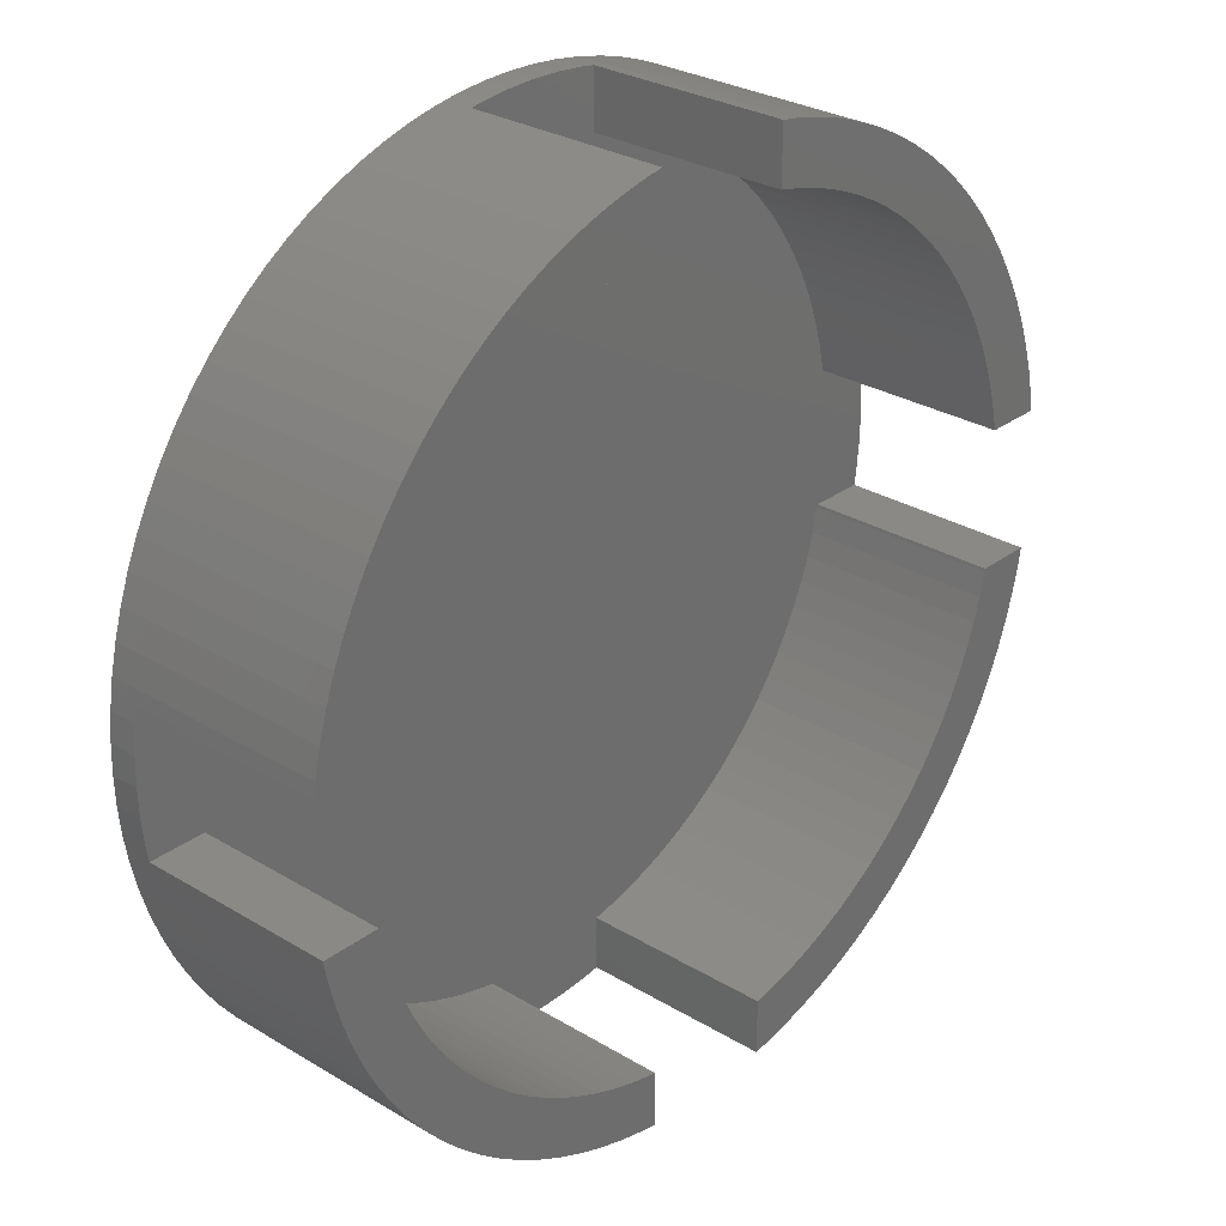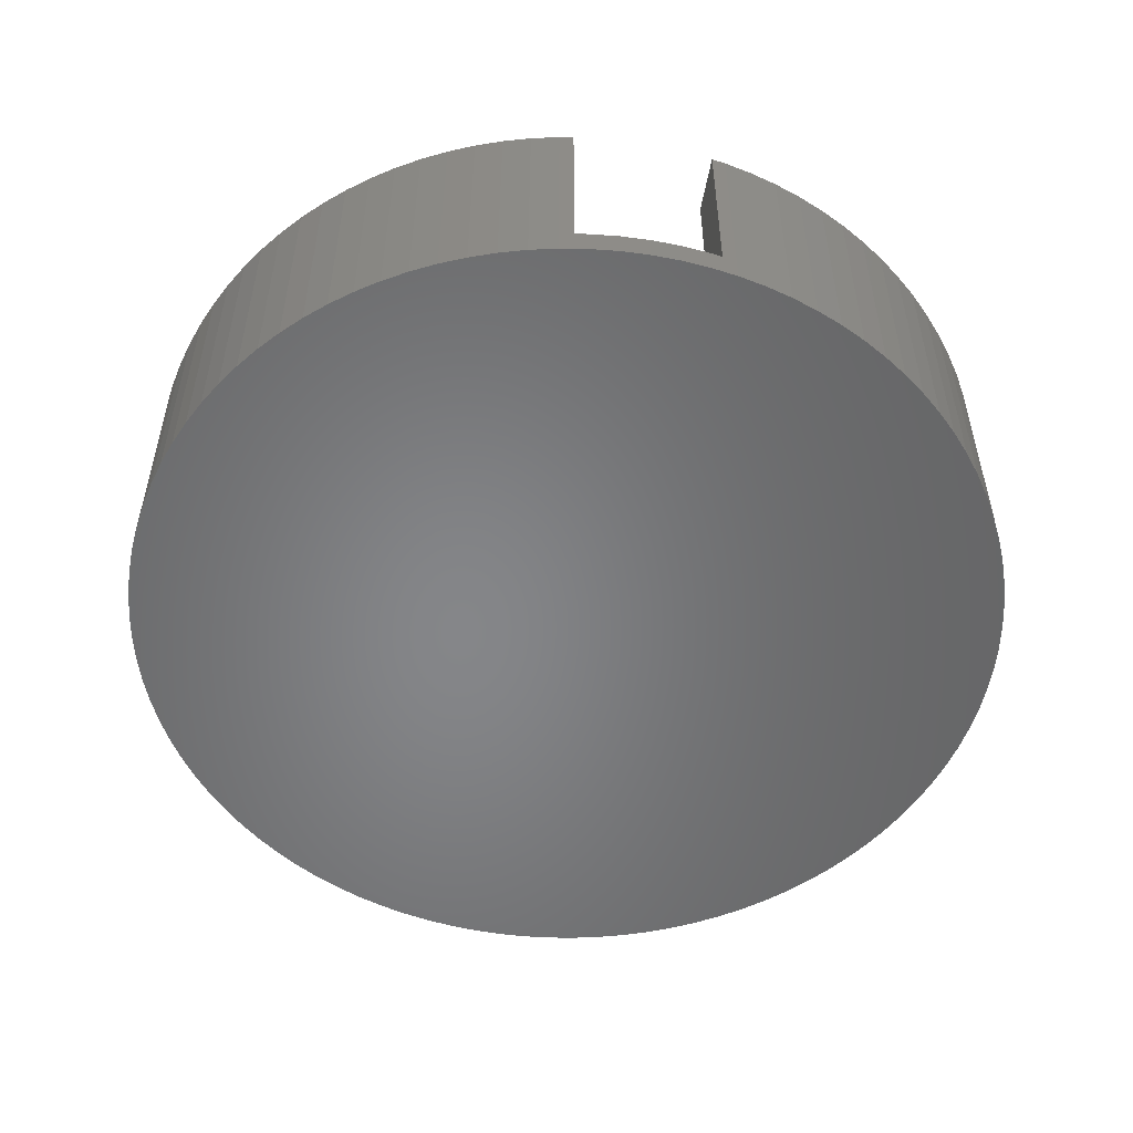
<metadata>
{"format":"stl","ext":"stl","renderer":"f3d","projection":"perspective","resolution":1024,"background":"white","views":[{"elev":28.8,"azim":-48.0,"up":"+Y"},{"elev":-53.0,"azim":-9.9,"up":"+Z"}]}
</metadata>
<code>
# stl→obj: 392 verts, 780 faces
v -16 0 0
v -15.97 1.005 0
v -15.97 -1.005 0
v -15.87 2.005 0
v -15.72 2.998 0
v -15.5 3.979 0
v -15.22 4.944 0
v -14.88 5.89 0
v -14.48 6.812 0
v -14.02 7.708 0
v -13.51 8.573 0
v -12.94 9.405 0
v -12.33 10.2 0
v -11.66 10.95 0
v -10.95 11.66 0
v -10.2 12.33 0
v -9.405 12.94 0
v -8.573 13.51 0
v -7.708 14.02 0
v -6.812 14.48 0
v -5.89 14.88 0
v -4.944 15.22 0
v -3.979 15.5 0
v -2.998 15.72 0
v -2.005 15.87 0
v -1.005 15.97 0
v 0 16 0
v 1.005 15.97 0
v 2.005 15.87 0
v 2.998 15.72 0
v 3.979 15.5 0
v 4.944 15.22 0
v 5.89 14.88 0
v 6.812 14.48 0
v 7.708 14.02 0
v 8.573 13.51 0
v 9.405 12.94 0
v 10.2 12.33 0
v 10.95 11.66 0
v 11.66 10.95 0
v 12.33 10.2 0
v 12.94 9.405 0
v 13.51 8.573 0
v 14.02 7.708 0
v 14.48 6.812 0
v 14.88 5.89 0
v 15.22 4.944 0
v 15.5 3.979 0
v 15.72 2.998 0
v 15.87 2.005 0
v 15.97 1.005 0
v 16 0 0
v 15.97 -1.005 0
v 15.87 -2.005 0
v 15.72 -2.998 0
v 15.5 -3.979 0
v 15.22 -4.944 0
v 14.88 -5.89 0
v 14.48 -6.812 0
v 14.02 -7.708 0
v 13.51 -8.573 0
v 12.94 -9.405 0
v 12.33 -10.2 0
v 11.66 -10.95 0
v 10.95 -11.66 0
v 10.2 -12.33 0
v 9.405 -12.94 0
v 8.573 -13.51 0
v 7.708 -14.02 0
v 6.812 -14.48 0
v 5.89 -14.88 0
v 4.944 -15.22 0
v 3.979 -15.5 0
v 2.998 -15.72 0
v 2.005 -15.87 0
v 1.005 -15.97 0
v 0 -16 0
v -1.005 -15.97 0
v -2.005 -15.87 0
v -2.998 -15.72 0
v -3.979 -15.5 0
v -4.944 -15.22 0
v -5.89 -14.88 0
v -6.812 -14.48 0
v -7.708 -14.02 0
v -8.573 -13.51 0
v -9.405 -12.94 0
v -10.2 -12.33 0
v -10.95 -11.66 0
v -11.66 -10.95 0
v -12.33 -10.2 0
v -12.94 -9.405 0
v -13.51 -8.573 0
v -14.02 -7.708 0
v -14.48 -6.812 0
v -14.88 -5.89 0
v -15.22 -4.944 0
v -15.5 -3.979 0
v -15.72 -2.998 0
v -15.87 -2.005 0
v -16 0 1
v -15.97 1.005 1
v -15.97 -1.005 1
v -15.87 -2.005 1
v -15.8 -2.5 1
v -15.72 -2.998 8
v -15.8 -2.5 8
v -15.5 -3.979 8
v -15.22 -4.944 8
v -14.88 -5.89 8
v -14.48 -6.812 8
v -14.02 -7.708 8
v -13.51 -8.573 8
v -12.94 -9.405 8
v -12.33 -10.2 8
v -11.66 -10.95 8
v -10.95 -11.66 8
v -10.2 -12.33 8
v -9.405 -12.94 8
v -8.573 -13.51 8
v -7.708 -14.02 8
v -6.812 -14.48 8
v -5.89 -14.88 8
v -4.944 -15.22 8
v -3.979 -15.5 8
v -2.998 -15.72 8
v -2.5 -15.8 1
v -2.5 -15.8 8
v -2.005 -15.87 1
v -1.005 -15.97 1
v 0 -16 1
v 1.005 -15.97 1
v 2.005 -15.87 1
v 2.5 -15.8 1
v 2.998 -15.72 8
v 2.5 -15.8 8
v 3.979 -15.5 8
v 4.944 -15.22 8
v 5.89 -14.88 8
v 6.812 -14.48 8
v 7.708 -14.02 8
v 8.573 -13.51 8
v 9.405 -12.94 8
v 10.2 -12.33 8
v 10.95 -11.66 8
v 11.66 -10.95 8
v 12.33 -10.2 8
v 12.94 -9.405 8
v 13.51 -8.573 8
v 14.02 -7.708 8
v 14.48 -6.812 8
v 14.88 -5.89 8
v 15.22 -4.944 8
v 15.5 -3.979 8
v 15.72 -2.998 8
v 15.8 -2.5 1
v 15.8 -2.5 8
v 15.87 -2.005 1
v 15.97 -1.005 1
v 16 0 1
v 15.97 1.005 1
v 15.87 2.005 1
v 15.8 2.5 1
v 15.72 2.998 8
v 15.8 2.5 8
v 15.5 3.979 8
v 15.22 4.944 8
v 14.88 5.89 8
v 14.48 6.812 8
v 14.02 7.708 8
v 13.51 8.573 8
v 12.94 9.405 8
v 12.33 10.2 8
v 11.66 10.95 8
v 10.95 11.66 8
v 10.2 12.33 8
v 9.405 12.94 8
v 8.573 13.51 8
v 7.708 14.02 8
v 6.812 14.48 8
v 5.89 14.88 8
v 4.944 15.22 8
v 3.979 15.5 8
v 2.998 15.72 8
v 2.005 15.87 1
v 2.5 15.8 1
v 2.5 15.8 8
v 1.005 15.97 1
v 0 16 1
v -1.005 15.97 1
v -2.005 15.87 1
v -2.5 15.8 1
v -2.998 15.72 8
v -2.5 15.8 8
v -3.979 15.5 8
v -4.944 15.22 8
v -5.89 14.88 8
v -6.812 14.48 8
v -7.708 14.02 8
v -8.573 13.51 8
v -9.405 12.94 8
v -10.2 12.33 8
v -10.95 11.66 8
v -11.66 10.95 8
v -12.33 10.2 8
v -12.94 9.405 8
v -13.51 8.573 8
v -14.02 7.708 8
v -14.48 6.812 8
v -14.88 5.89 8
v -15.22 4.944 8
v -15.5 3.979 8
v -15.72 2.998 8
v -15.87 2.005 1
v -15.8 2.5 1
v -15.8 2.5 8
v 3.482 -13.56 1
v -13.77 -2.5 1
v -13.56 -3.482 1
v -13.75 -2.623 1
v -13.31 -4.326 1
v -13.02 -5.154 1
v -12.67 -5.961 1
v -12.27 -6.745 1
v -11.82 -7.502 1
v -11.33 -8.229 1
v -10.79 -8.924 1
v -10.21 -9.584 1
v -9.584 -10.21 1
v -8.924 -10.79 1
v -8.229 -11.33 1
v -7.502 -11.82 1
v -6.745 -12.27 1
v -5.961 -12.67 1
v -5.154 -13.02 1
v -4.326 -13.31 1
v -3.482 -13.56 1
v -2.623 -13.75 1
v -2.5 -13.77 1
v 2.5 -13.77 1
v 2.623 -13.75 1
v 4.326 -13.31 1
v 5.154 -13.02 1
v 5.961 -12.67 1
v 6.745 -12.27 1
v 7.502 -11.82 1
v 8.229 -11.33 1
v 8.924 -10.79 1
v 9.584 -10.21 1
v 10.21 -9.584 1
v 10.79 -8.924 1
v 11.33 -8.229 1
v 11.82 -7.502 1
v 12.27 -6.745 1
v 12.67 -5.961 1
v 13.02 -5.154 1
v 13.31 -4.326 1
v 13.56 -3.482 1
v 13.75 -2.623 1
v 13.77 -2.5 1
v 13.77 2.5 1
v 13.75 2.623 1
v 13.56 3.482 1
v 13.31 4.326 1
v 13.02 5.154 1
v 12.67 5.961 1
v 12.27 6.745 1
v 11.82 7.502 1
v 11.33 8.229 1
v 10.79 8.924 1
v 10.21 9.584 1
v 9.584 10.21 1
v 8.924 10.79 1
v 8.229 11.33 1
v 7.502 11.82 1
v 6.745 12.27 1
v 5.961 12.67 1
v 5.154 13.02 1
v 4.326 13.31 1
v 3.482 13.56 1
v 2.623 13.75 1
v 2.5 13.77 1
v -2.5 13.77 1
v -13.31 4.326 1
v -13.56 3.482 1
v -10.79 8.924 1
v -13.77 2.5 1
v -2.623 13.75 1
v -4.326 13.31 1
v -5.154 13.02 1
v -13.75 2.623 1
v -8.924 10.79 1
v -12.67 5.961 1
v -13.02 5.154 1
v -12.27 6.745 1
v -5.961 12.67 1
v -6.745 12.27 1
v -7.502 11.82 1
v -8.229 11.33 1
v -9.584 10.21 1
v -10.21 9.584 1
v -11.33 8.229 1
v -11.82 7.502 1
v -3.482 13.56 1
v -13.77 -2.5 8
v -13.75 -2.623 8
v -13.56 -3.482 8
v -13.31 -4.326 8
v -12.67 -5.961 8
v -13.02 -5.154 8
v -11.82 -7.502 8
v -12.27 -6.745 8
v -11.33 -8.229 8
v -10.21 -9.584 8
v -10.79 -8.924 8
v -9.584 -10.21 8
v -8.924 -10.79 8
v -7.502 -11.82 8
v -8.229 -11.33 8
v -6.745 -12.27 8
v -5.961 -12.67 8
v -5.154 -13.02 8
v -2.5 -13.77 8
v -2.623 -13.75 8
v -3.482 -13.56 8
v -4.326 -13.31 8
v 2.5 -13.77 8
v 2.623 -13.75 8
v 3.482 -13.56 8
v 4.326 -13.31 8
v 5.961 -12.67 8
v 5.154 -13.02 8
v 7.502 -11.82 8
v 6.745 -12.27 8
v 8.229 -11.33 8
v 9.584 -10.21 8
v 8.924 -10.79 8
v 10.21 -9.584 8
v 10.79 -8.924 8
v 11.82 -7.502 8
v 11.33 -8.229 8
v 12.27 -6.745 8
v 12.67 -5.961 8
v 13.02 -5.154 8
v 13.77 -2.5 8
v 13.75 -2.623 8
v 13.56 -3.482 8
v 13.31 -4.326 8
v 13.77 2.5 8
v 4.326 13.31 8
v 5.154 13.02 8
v 2.5 13.77 8
v 2.623 13.75 8
v 5.961 12.67 8
v 3.482 13.56 8
v 6.745 12.27 8
v 7.502 11.82 8
v 8.229 11.33 8
v 8.924 10.79 8
v 9.584 10.21 8
v 10.21 9.584 8
v 10.79 8.924 8
v 11.33 8.229 8
v 11.82 7.502 8
v 12.27 6.745 8
v 12.67 5.961 8
v 13.02 5.154 8
v 13.31 4.326 8
v 13.56 3.482 8
v 13.75 2.623 8
v -2.5 13.77 8
v -13.77 2.5 8
v -13.56 3.482 8
v -13.75 2.623 8
v -13.31 4.326 8
v -13.02 5.154 8
v -12.67 5.961 8
v -12.27 6.745 8
v -11.82 7.502 8
v -11.33 8.229 8
v -10.79 8.924 8
v -10.21 9.584 8
v -9.584 10.21 8
v -8.924 10.79 8
v -8.229 11.33 8
v -7.502 11.82 8
v -6.745 12.27 8
v -5.961 12.67 8
v -5.154 13.02 8
v -4.326 13.31 8
v -3.482 13.56 8
v -2.623 13.75 8
f 1 2 3
f 3 2 4
f 3 4 5
f 3 5 6
f 3 6 7
f 3 7 8
f 3 8 9
f 3 9 10
f 3 10 11
f 3 11 12
f 3 12 13
f 3 13 14
f 3 14 15
f 3 15 16
f 3 16 17
f 3 17 18
f 3 18 19
f 3 19 20
f 3 20 21
f 3 21 22
f 3 22 23
f 3 23 24
f 3 24 25
f 3 25 26
f 3 26 27
f 3 27 28
f 3 28 29
f 3 29 30
f 3 30 31
f 3 31 32
f 3 32 33
f 3 33 34
f 3 34 35
f 3 35 36
f 3 36 37
f 3 37 38
f 3 38 39
f 3 39 40
f 3 40 41
f 3 41 42
f 3 42 43
f 3 43 44
f 3 44 45
f 3 45 46
f 3 46 47
f 3 47 48
f 3 48 49
f 3 49 50
f 3 50 51
f 3 51 52
f 3 52 53
f 3 53 54
f 3 54 55
f 3 55 56
f 3 56 57
f 3 57 58
f 3 58 59
f 3 59 60
f 3 60 61
f 3 61 62
f 3 62 63
f 3 63 64
f 3 64 65
f 3 65 66
f 3 66 67
f 3 67 68
f 3 68 69
f 3 69 70
f 3 70 71
f 3 71 72
f 3 72 73
f 3 73 74
f 3 74 75
f 3 75 76
f 3 76 77
f 3 77 78
f 3 78 79
f 3 79 80
f 3 80 81
f 3 81 82
f 3 82 83
f 3 83 84
f 3 84 85
f 3 85 86
f 3 86 87
f 3 87 88
f 3 88 89
f 3 89 90
f 3 90 91
f 3 91 92
f 3 92 93
f 3 93 94
f 3 94 95
f 3 95 96
f 3 96 97
f 3 97 98
f 3 98 99
f 3 99 100
f 1 101 2
f 2 101 102
f 1 3 101
f 101 3 103
f 3 100 103
f 103 100 104
f 100 99 104
f 105 99 106
f 104 99 105
f 105 106 107
f 99 98 106
f 106 98 108
f 98 97 108
f 108 97 109
f 97 96 109
f 109 96 110
f 96 95 110
f 110 95 111
f 95 94 111
f 111 94 112
f 94 93 112
f 112 93 113
f 93 92 113
f 113 92 114
f 92 91 114
f 114 91 115
f 91 90 115
f 115 90 116
f 116 90 89
f 117 116 89
f 117 89 88
f 118 117 88
f 118 88 87
f 119 118 87
f 119 87 86
f 120 119 86
f 120 86 85
f 121 120 85
f 121 85 84
f 122 121 84
f 122 84 83
f 123 122 83
f 123 83 82
f 124 123 82
f 124 82 81
f 125 124 81
f 125 81 80
f 126 125 80
f 127 80 79
f 127 128 126
f 126 80 127
f 129 127 79
f 129 79 78
f 130 129 78
f 130 78 77
f 131 130 77
f 131 77 76
f 132 131 76
f 132 76 75
f 133 132 75
f 133 75 74
f 134 133 74
f 135 134 74
f 136 134 135
f 135 74 73
f 137 135 73
f 137 73 72
f 138 137 72
f 138 72 71
f 139 138 71
f 139 71 70
f 140 139 70
f 140 70 69
f 141 140 69
f 141 69 68
f 142 141 68
f 142 68 67
f 143 142 67
f 143 67 66
f 144 143 66
f 144 66 65
f 145 144 65
f 145 65 64
f 146 145 64
f 146 64 63
f 147 146 63
f 147 63 62
f 148 147 62
f 148 62 61
f 149 148 61
f 149 61 60
f 150 149 60
f 150 60 59
f 151 150 59
f 151 59 58
f 152 151 58
f 152 58 57
f 153 152 57
f 153 57 56
f 154 153 56
f 154 56 55
f 155 154 55
f 156 55 54
f 156 157 155
f 155 55 156
f 158 156 54
f 158 54 53
f 159 158 53
f 159 53 52
f 160 159 52
f 52 51 161
f 160 52 161
f 51 50 162
f 161 51 162
f 163 49 164
f 163 162 50
f 50 49 163
f 165 163 164
f 49 48 166
f 164 49 166
f 48 47 167
f 166 48 167
f 47 46 168
f 167 47 168
f 46 45 169
f 168 46 169
f 45 44 170
f 169 45 170
f 44 43 171
f 170 44 171
f 43 42 172
f 171 43 172
f 42 41 173
f 172 42 173
f 41 40 174
f 173 41 174
f 39 175 40
f 40 175 174
f 38 176 39
f 39 176 175
f 37 177 38
f 38 177 176
f 36 178 37
f 37 178 177
f 35 179 36
f 36 179 178
f 34 180 35
f 35 180 179
f 33 181 34
f 34 181 180
f 32 182 33
f 33 182 181
f 31 183 32
f 32 183 182
f 30 184 31
f 31 184 183
f 29 185 30
f 30 185 186
f 30 186 187
f 30 187 184
f 28 188 29
f 29 188 185
f 27 189 28
f 28 189 188
f 26 190 27
f 27 190 189
f 25 191 26
f 26 191 190
f 191 25 192
f 24 193 192
f 24 192 25
f 192 193 194
f 23 195 24
f 24 195 193
f 22 196 23
f 23 196 195
f 21 197 22
f 22 197 196
f 20 198 21
f 21 198 197
f 19 199 20
f 20 199 198
f 18 200 19
f 19 200 199
f 17 201 18
f 18 201 200
f 16 202 17
f 17 202 201
f 15 203 16
f 16 203 202
f 14 204 15
f 15 204 203
f 13 205 14
f 14 205 204
f 12 206 13
f 13 206 205
f 11 207 12
f 12 207 206
f 10 208 11
f 11 208 207
f 9 209 10
f 10 209 208
f 8 210 9
f 9 210 209
f 7 211 8
f 8 211 210
f 6 212 7
f 7 212 211
f 5 213 6
f 6 213 212
f 4 214 5
f 5 214 215
f 5 215 216
f 5 216 213
f 2 102 4
f 4 102 214
f 103 104 105
f 217 103 218
f 218 103 105
f 219 218 220
f 221 218 219
f 222 218 221
f 223 218 222
f 224 218 223
f 225 218 224
f 226 218 225
f 227 218 226
f 228 218 227
f 229 218 228
f 230 218 229
f 231 218 230
f 232 218 231
f 233 218 232
f 234 218 233
f 235 218 234
f 236 218 235
f 237 218 236
f 238 218 237
f 239 218 238
f 131 218 239
f 129 239 127
f 130 239 129
f 131 239 130
f 132 218 131
f 133 218 132
f 134 218 133
f 240 218 134
f 241 218 240
f 217 218 241
f 242 103 217
f 243 103 242
f 244 103 243
f 245 103 244
f 246 103 245
f 247 103 246
f 248 103 247
f 249 103 248
f 250 103 249
f 251 103 250
f 252 103 251
f 253 103 252
f 254 103 253
f 255 103 254
f 256 103 255
f 257 103 256
f 258 103 257
f 259 103 258
f 260 103 259
f 156 103 260
f 158 103 156
f 159 103 158
f 160 103 159
f 161 103 160
f 162 103 161
f 163 103 162
f 261 103 163
f 262 103 261
f 263 103 262
f 264 103 263
f 265 103 264
f 266 103 265
f 267 103 266
f 268 103 267
f 269 103 268
f 270 103 269
f 271 103 270
f 272 103 271
f 273 103 272
f 274 103 273
f 275 103 274
f 276 103 275
f 277 103 276
f 278 103 277
f 279 103 278
f 280 103 279
f 281 103 280
f 282 103 281
f 186 103 282
f 185 103 186
f 188 103 185
f 189 103 188
f 283 103 189
f 284 285 286
f 287 215 103
f 190 283 189
f 288 103 283
f 289 290 103
f 285 291 292
f 293 294 295
f 296 103 290
f 297 103 296
f 298 103 297
f 299 103 298
f 287 103 299
f 285 300 301
f 285 292 300
f 284 286 302
f 294 284 303
f 295 294 303
f 303 284 302
f 286 285 301
f 292 291 299
f 291 287 299
f 214 103 215
f 102 103 214
f 101 103 102
f 288 304 103
f 304 289 103
f 192 190 191
f 192 283 190
f 305 218 107
f 107 218 105
f 305 107 106
f 109 305 108
f 108 305 106
f 110 305 109
f 111 305 110
f 112 305 111
f 113 305 112
f 114 305 113
f 306 305 114
f 307 306 115
f 308 307 116
f 309 310 117
f 311 312 118
f 313 311 119
f 314 315 120
f 316 314 121
f 317 316 122
f 318 319 123
f 320 318 124
f 321 320 125
f 322 321 126
f 323 324 128
f 324 325 128
f 325 326 128
f 128 322 126
f 126 321 125
f 125 320 124
f 124 318 123
f 123 319 122
f 319 317 122
f 122 316 121
f 121 314 120
f 120 315 119
f 315 313 119
f 119 311 118
f 118 312 117
f 312 309 117
f 117 310 116
f 310 308 116
f 116 307 115
f 115 306 114
f 326 322 128
f 239 323 128
f 127 239 128
f 327 240 136
f 136 240 134
f 327 136 135
f 138 327 137
f 137 327 135
f 139 327 138
f 140 327 139
f 141 327 140
f 142 327 141
f 143 327 142
f 328 327 143
f 329 328 144
f 330 329 145
f 331 332 146
f 333 334 147
f 335 333 148
f 336 337 149
f 338 336 150
f 339 338 151
f 340 341 152
f 342 340 153
f 343 342 154
f 344 343 155
f 345 346 157
f 346 347 157
f 347 348 157
f 157 344 155
f 155 343 154
f 154 342 153
f 153 340 152
f 152 341 151
f 341 339 151
f 151 338 150
f 150 336 149
f 149 337 148
f 337 335 148
f 148 333 147
f 147 334 146
f 334 331 146
f 146 332 145
f 332 330 145
f 145 329 144
f 144 328 143
f 348 344 157
f 157 156 345
f 345 156 260
f 163 165 349
f 261 163 349
f 350 351 187
f 187 352 353
f 351 354 187
f 355 187 353
f 355 350 187
f 354 356 187
f 356 357 187
f 357 358 187
f 358 359 187
f 359 169 187
f 360 168 359
f 361 167 360
f 362 166 361
f 363 165 362
f 364 165 363
f 365 165 364
f 366 165 365
f 367 165 366
f 368 165 367
f 369 165 368
f 370 165 369
f 349 165 370
f 165 164 362
f 164 166 362
f 166 167 361
f 167 168 360
f 168 169 359
f 169 170 187
f 170 171 187
f 171 172 187
f 172 173 187
f 173 174 187
f 174 175 187
f 175 176 187
f 176 177 187
f 177 178 187
f 178 179 187
f 179 180 187
f 180 181 187
f 181 182 187
f 182 183 187
f 183 184 187
f 187 186 352
f 352 186 282
f 192 194 371
f 283 192 371
f 213 216 372
f 373 213 374
f 374 213 372
f 375 213 373
f 376 213 375
f 377 213 376
f 378 213 377
f 379 213 378
f 380 213 379
f 381 213 380
f 197 213 381
f 197 381 382
f 196 382 383
f 195 383 384
f 194 384 385
f 194 385 386
f 194 386 387
f 194 387 388
f 194 388 389
f 194 389 390
f 194 390 391
f 194 391 392
f 194 392 371
f 193 384 194
f 195 384 193
f 196 383 195
f 197 382 196
f 198 213 197
f 199 213 198
f 200 213 199
f 201 213 200
f 202 213 201
f 203 213 202
f 204 213 203
f 205 213 204
f 206 213 205
f 207 213 206
f 208 213 207
f 209 213 208
f 210 213 209
f 211 213 210
f 212 213 211
f 287 372 216
f 215 287 216
f 291 374 372
f 287 291 372
f 285 373 374
f 291 285 374
f 284 375 373
f 285 284 373
f 294 376 375
f 284 294 375
f 293 377 376
f 294 293 376
f 295 378 377
f 293 295 377
f 303 379 378
f 295 303 378
f 302 380 379
f 303 302 379
f 286 381 380
f 302 286 380
f 301 382 381
f 286 301 381
f 300 383 382
f 301 300 382
f 292 384 383
f 300 292 383
f 299 385 384
f 292 299 384
f 298 386 385
f 299 298 385
f 297 387 386
f 298 297 386
f 296 388 387
f 297 296 387
f 290 389 388
f 296 290 388
f 289 390 389
f 290 289 389
f 304 391 390
f 289 304 390
f 288 392 391
f 304 288 391
f 283 371 392
f 288 283 392
f 281 353 352
f 282 281 352
f 280 355 353
f 281 280 353
f 279 350 355
f 280 279 355
f 278 351 350
f 279 278 350
f 277 354 351
f 278 277 351
f 276 356 354
f 277 276 354
f 275 357 356
f 276 275 356
f 274 358 357
f 275 274 357
f 273 359 358
f 274 273 358
f 272 360 359
f 273 272 359
f 271 361 360
f 272 271 360
f 362 361 270
f 270 361 271
f 363 362 269
f 269 362 270
f 364 363 268
f 268 363 269
f 365 364 267
f 267 364 268
f 366 365 266
f 266 365 267
f 367 366 265
f 265 366 266
f 368 367 264
f 264 367 265
f 369 368 263
f 263 368 264
f 370 369 262
f 262 369 263
f 349 370 261
f 261 370 262
f 345 260 346
f 346 260 259
f 346 259 347
f 347 259 258
f 347 258 348
f 348 258 257
f 348 257 344
f 344 257 256
f 344 256 343
f 343 256 255
f 343 255 342
f 342 255 254
f 342 254 340
f 340 254 253
f 340 253 341
f 341 253 252
f 341 252 339
f 339 252 251
f 339 251 338
f 338 251 250
f 338 250 336
f 336 250 249
f 336 249 337
f 337 249 248
f 337 248 335
f 335 248 247
f 335 247 333
f 333 247 246
f 333 246 334
f 334 246 245
f 334 245 331
f 331 245 244
f 331 244 332
f 332 244 243
f 332 243 330
f 330 243 242
f 330 242 329
f 329 242 217
f 329 217 328
f 328 217 241
f 328 241 327
f 327 241 240
f 323 239 324
f 324 239 238
f 324 238 325
f 325 238 237
f 325 237 326
f 326 237 236
f 326 236 322
f 322 236 235
f 322 235 321
f 321 235 234
f 321 234 320
f 320 234 233
f 320 233 318
f 318 233 232
f 318 232 319
f 319 232 231
f 319 231 317
f 317 231 230
f 317 230 316
f 316 230 229
f 316 229 314
f 314 229 228
f 315 314 228
f 227 315 228
f 313 315 227
f 226 313 227
f 311 313 226
f 225 311 226
f 312 311 225
f 224 312 225
f 309 312 224
f 223 309 224
f 310 309 223
f 222 310 223
f 308 310 222
f 221 308 222
f 307 308 221
f 219 307 221
f 306 307 219
f 220 306 219
f 305 306 220
f 218 305 220

</code>
